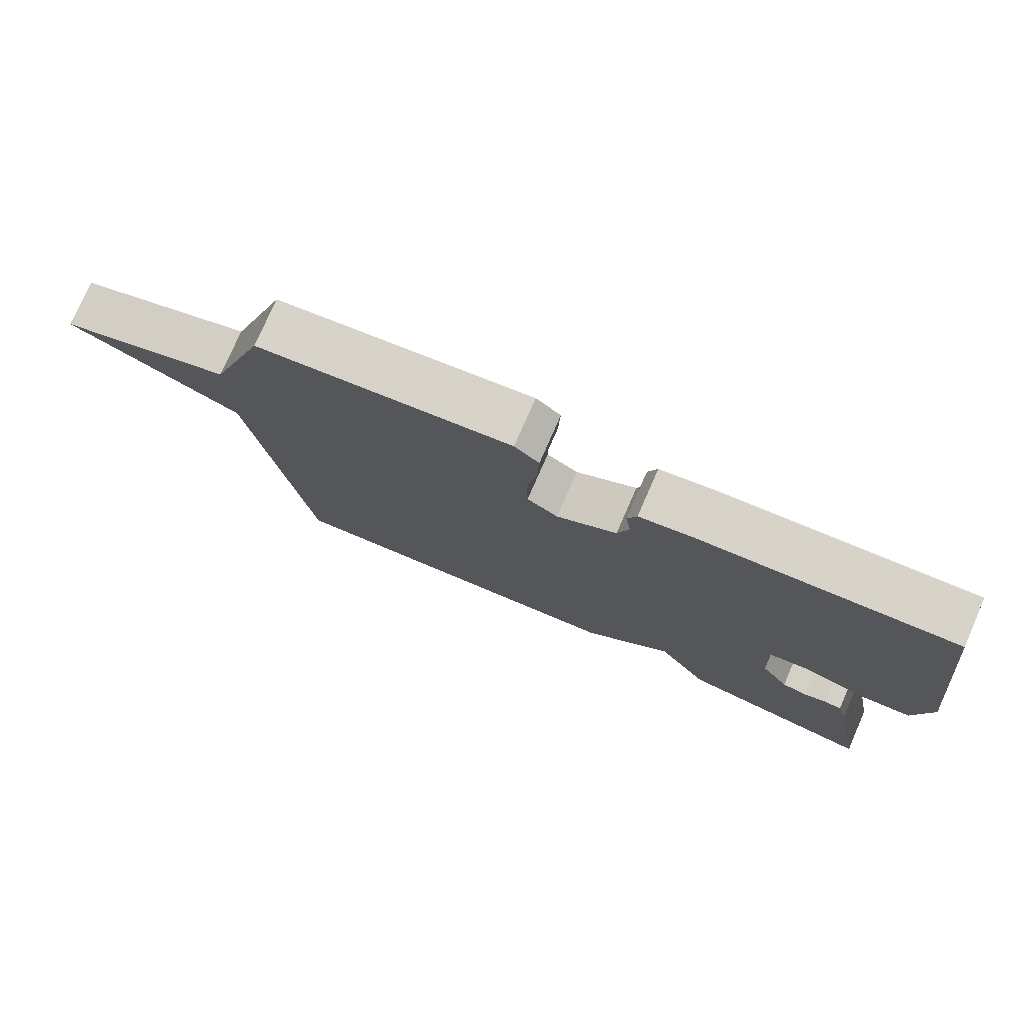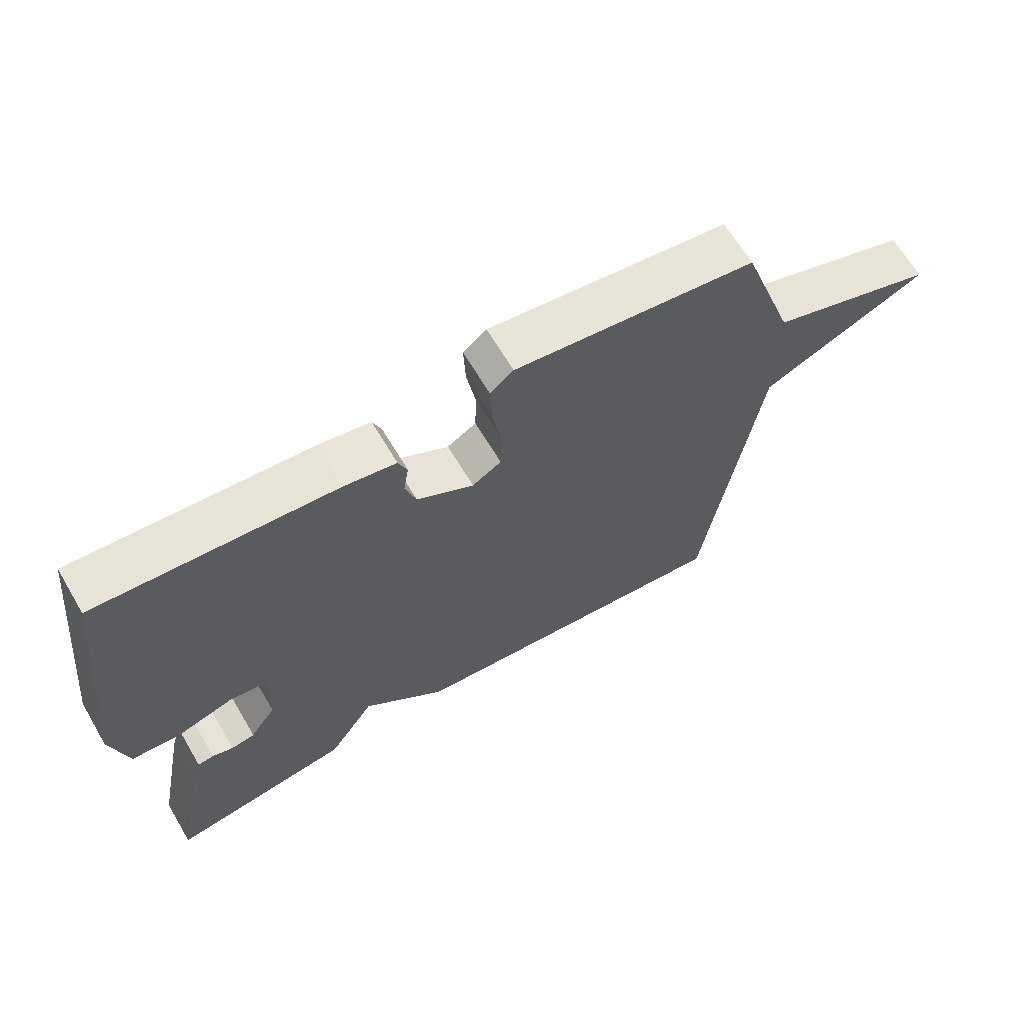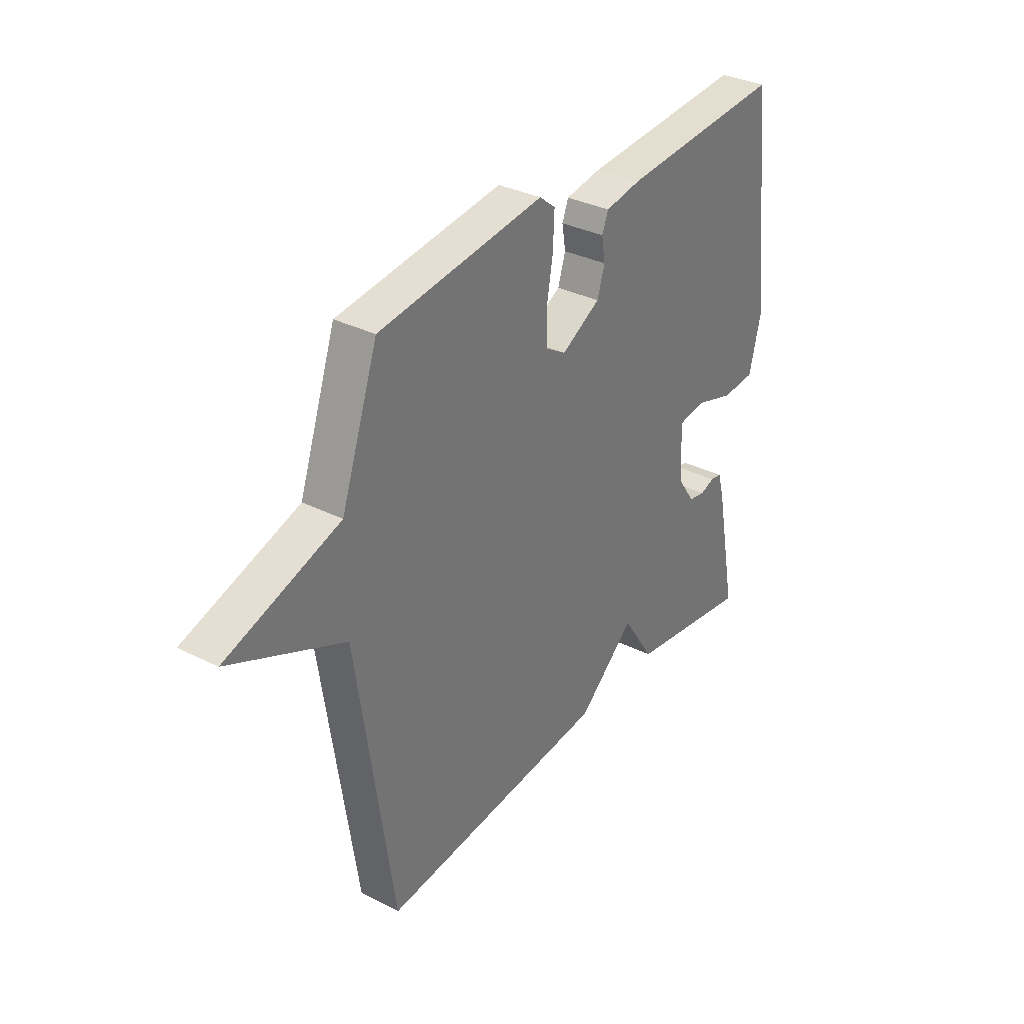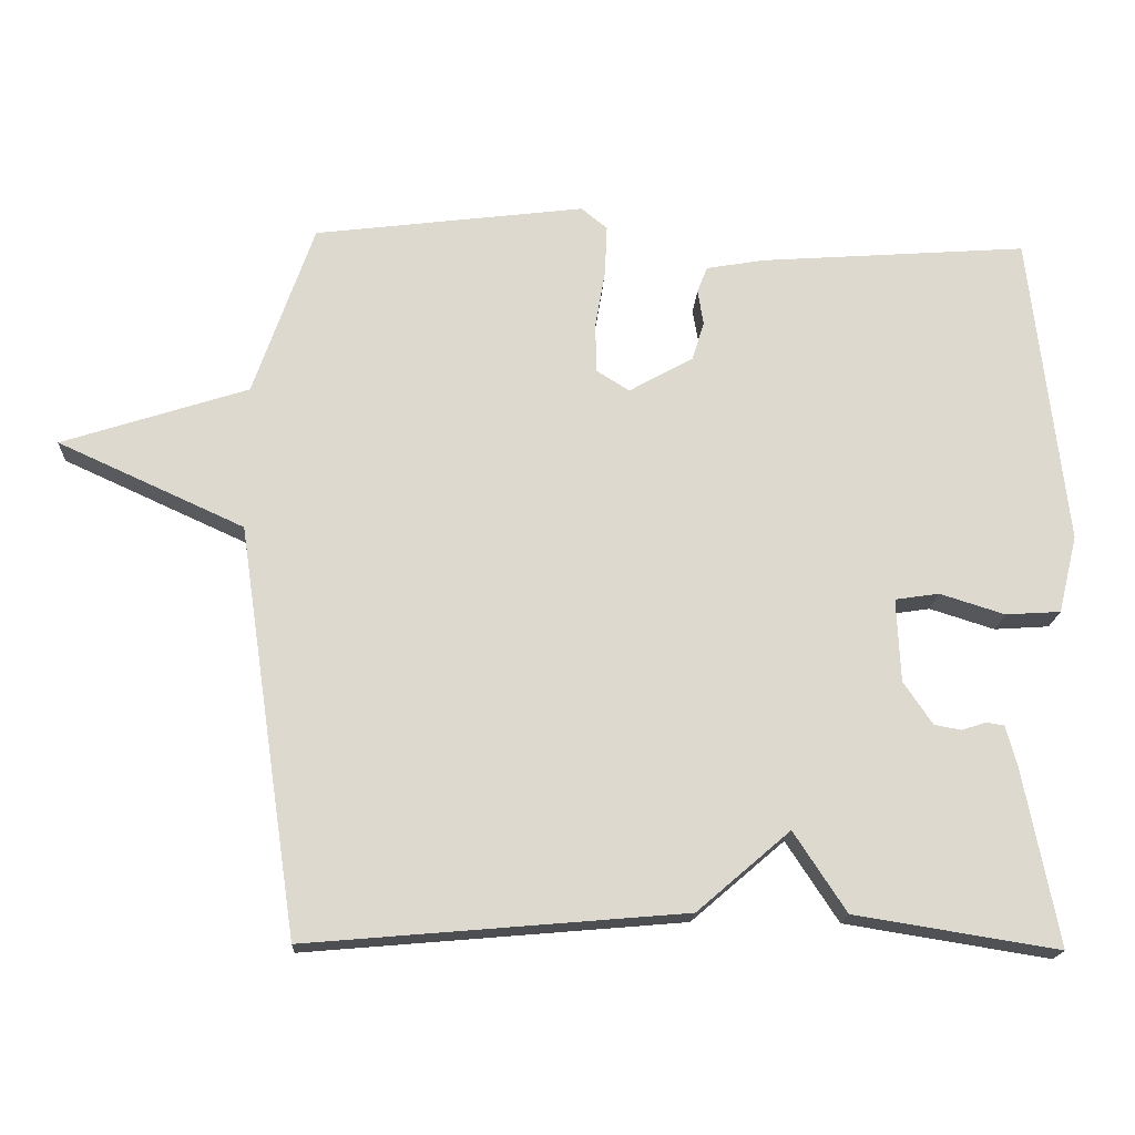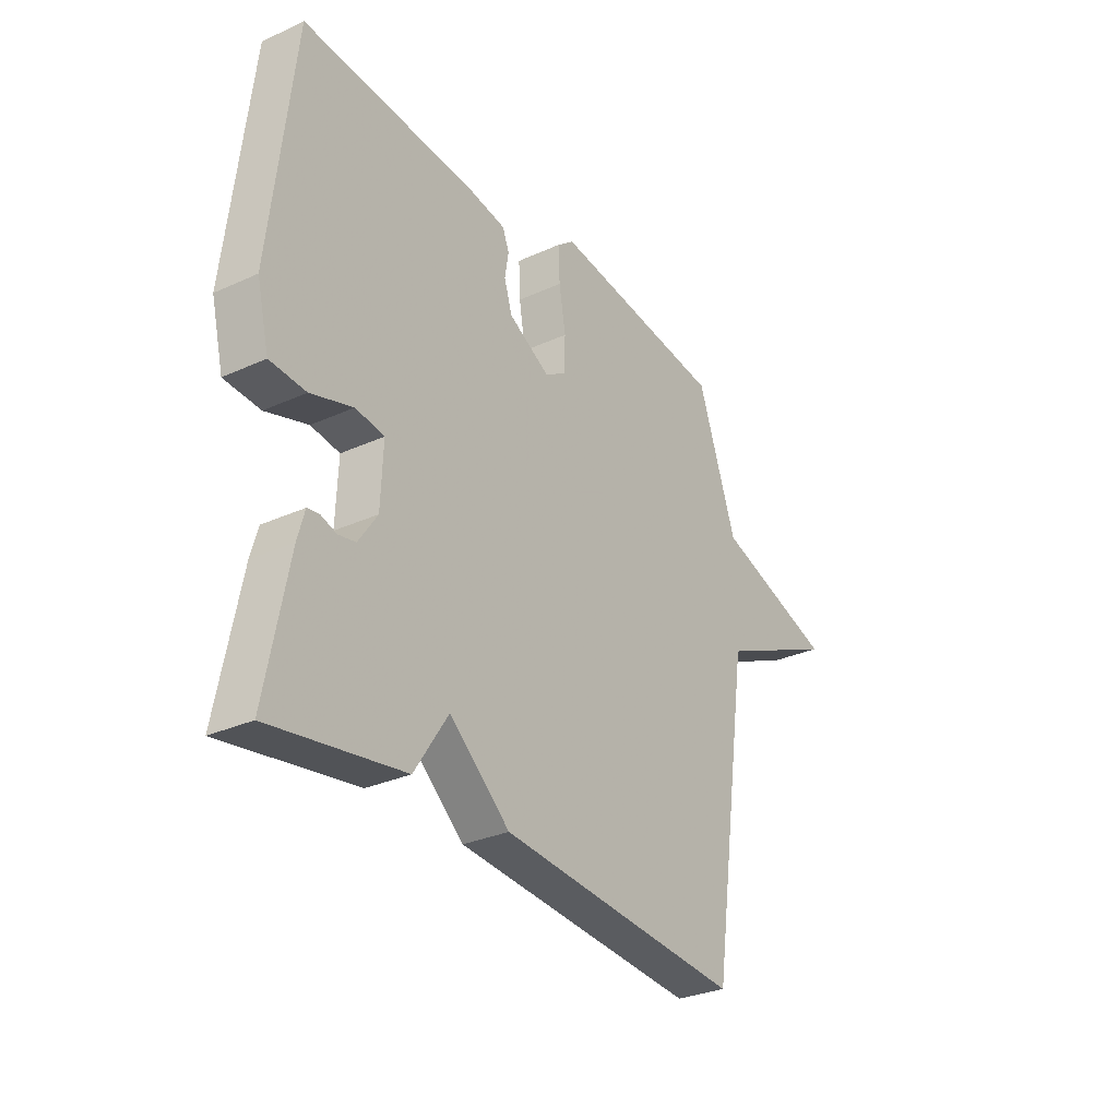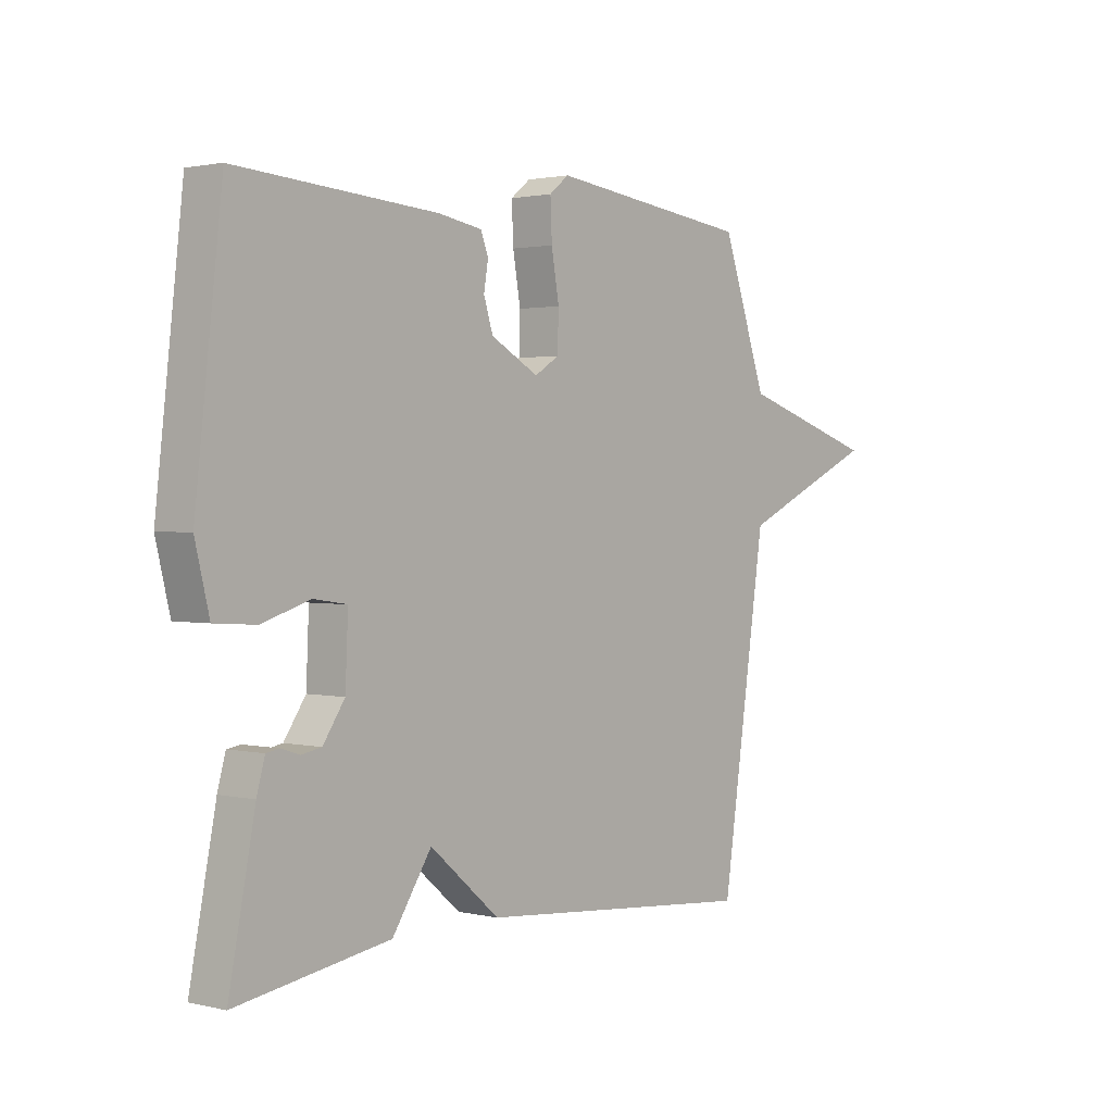
<metadata>
{"format":"obj","ext":"obj","renderer":"f3d","projection":"perspective","resolution":1024,"background":"white","views":[{"elev":76.5,"azim":23.7,"up":"+Z"},{"elev":65.3,"azim":149.4,"up":"+Z"},{"elev":33.3,"azim":-55.2,"up":"+Z"},{"elev":-18.0,"azim":-2.9,"up":"+Z"},{"elev":-30.1,"azim":123.6,"up":"+Z"},{"elev":1.6,"azim":130.3,"up":"+Z"}]}
</metadata>
<code>
v 0.5 0.07 -0.5
v 0.219 0.07 -0.455
v 0.147 0.07 -0.345
v 0.019 0.07 -0.455
v -0.5 0.07 -0.5
v -0.583 0.07 0.062
v -0.839 0.07 0.179
v -0.583 0.07 0.262
v -0.5 0.07 0.5
v -0.127 0.07 0.547
v -0.091 0.07 0.518
v -0.094 0.07 0.449
v -0.108 0.07 0.367
v -0.106 0.07 0.299
v -0.061 0.07 0.271
v 0.027 0.07 0.32
v 0.044 0.07 0.374
v 0.036 0.07 0.423
v 0.05 0.07 0.459
v 0.131 0.07 0.473
v 0.5 0.07 0.5
v 0.549 0.07 0.067
v 0.523 0.07 -0.04
v 0.447 0.07 -0.045
v 0.358 0.07 -0.017
v 0.297 0.07 -0.026
v 0.302 0.07 -0.141
v 0.342 0.07 -0.2
v 0.379 0.07 -0.207
v 0.412 0.07 -0.196
v 0.437 0.07 -0.2
v 0.452 0.07 -0.254
v 0.5 0 -0.5
v 0.219 0 -0.455
v 0.147 0 -0.345
v 0.019 0 -0.455
v -0.5 0 -0.5
v -0.583 0 0.062
v -0.839 0 0.179
v -0.583 0 0.262
v -0.5 0 0.5
v -0.127 0 0.547
v -0.091 0 0.518
v -0.094 0 0.449
v -0.108 0 0.367
v -0.106 0 0.299
v -0.061 0 0.271
v 0.027 0 0.32
v 0.044 0 0.374
v 0.036 0 0.423
v 0.05 0 0.459
v 0.131 0 0.473
v 0.5 0 0.5
v 0.549 0 0.067
v 0.523 0 -0.04
v 0.447 0 -0.045
v 0.358 0 -0.017
v 0.297 0 -0.026
v 0.302 0 -0.141
v 0.342 0 -0.2
v 0.379 0 -0.207
v 0.412 0 -0.196
v 0.437 0 -0.2
v 0.452 0 -0.254
f 1 2 3
f 32 1 3
f 31 32 3
f 30 31 3
f 29 30 3
f 28 29 3
f 27 28 3
f 4 5 6
f 3 4 6
f 27 3 6
f 26 27 6
f 6 7 8
f 26 6 8
f 25 26 8
f 23 24 25
f 22 23 25
f 21 22 25
f 20 21 25
f 19 20 25
f 18 19 25
f 17 18 25
f 16 17 25
f 15 16 25
f 25 8 9
f 15 25 9
f 14 15 9
f 13 14 9 10
f 10 11 12 13
f 35 34 33
f 35 33 64
f 35 64 63
f 35 63 62
f 35 62 61
f 35 61 60
f 35 60 59
f 38 37 36
f 38 36 35
f 38 35 59
f 38 59 58
f 40 39 38
f 40 38 58
f 40 58 57
f 57 56 55
f 57 55 54
f 57 54 53
f 57 53 52
f 57 52 51
f 57 51 50
f 57 50 49
f 57 49 48
f 57 48 47
f 41 40 57
f 41 57 47
f 41 47 46
f 42 41 46 45
f 45 44 43 42
f 1 33 34 2
f 2 34 35 3
f 3 35 36 4
f 4 36 37 5
f 5 37 38 6
f 6 38 39 7
f 7 39 40 8
f 8 40 41 9
f 9 41 42 10
f 10 42 43 11
f 11 43 44 12
f 12 44 45 13
f 13 45 46 14
f 14 46 47 15
f 15 47 48 16
f 16 48 49 17
f 17 49 50 18
f 18 50 51 19
f 19 51 52 20
f 20 52 53 21
f 21 53 54 22
f 22 54 55 23
f 23 55 56 24
f 24 56 57 25
f 25 57 58 26
f 26 58 59 27
f 27 59 60 28
f 28 60 61 29
f 29 61 62 30
f 30 62 63 31
f 31 63 64 32
f 32 64 33 1

</code>
